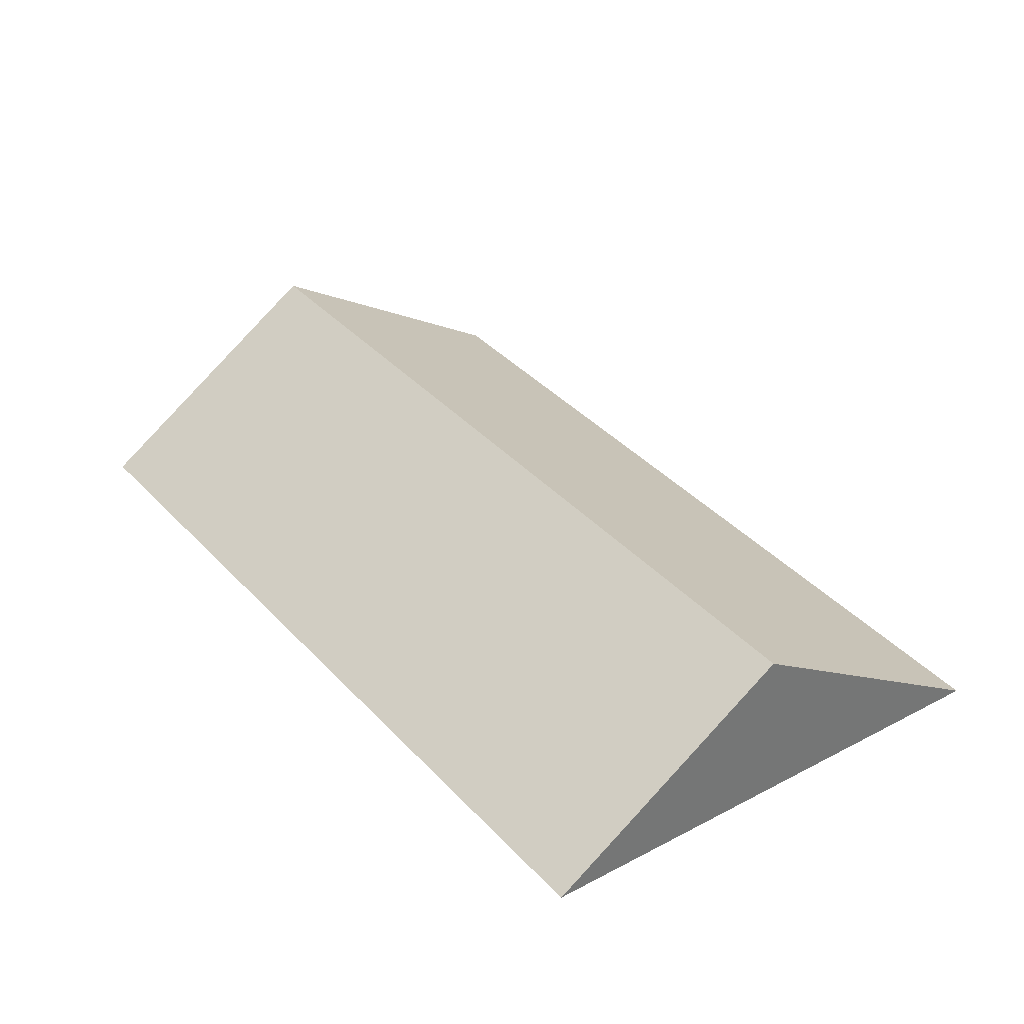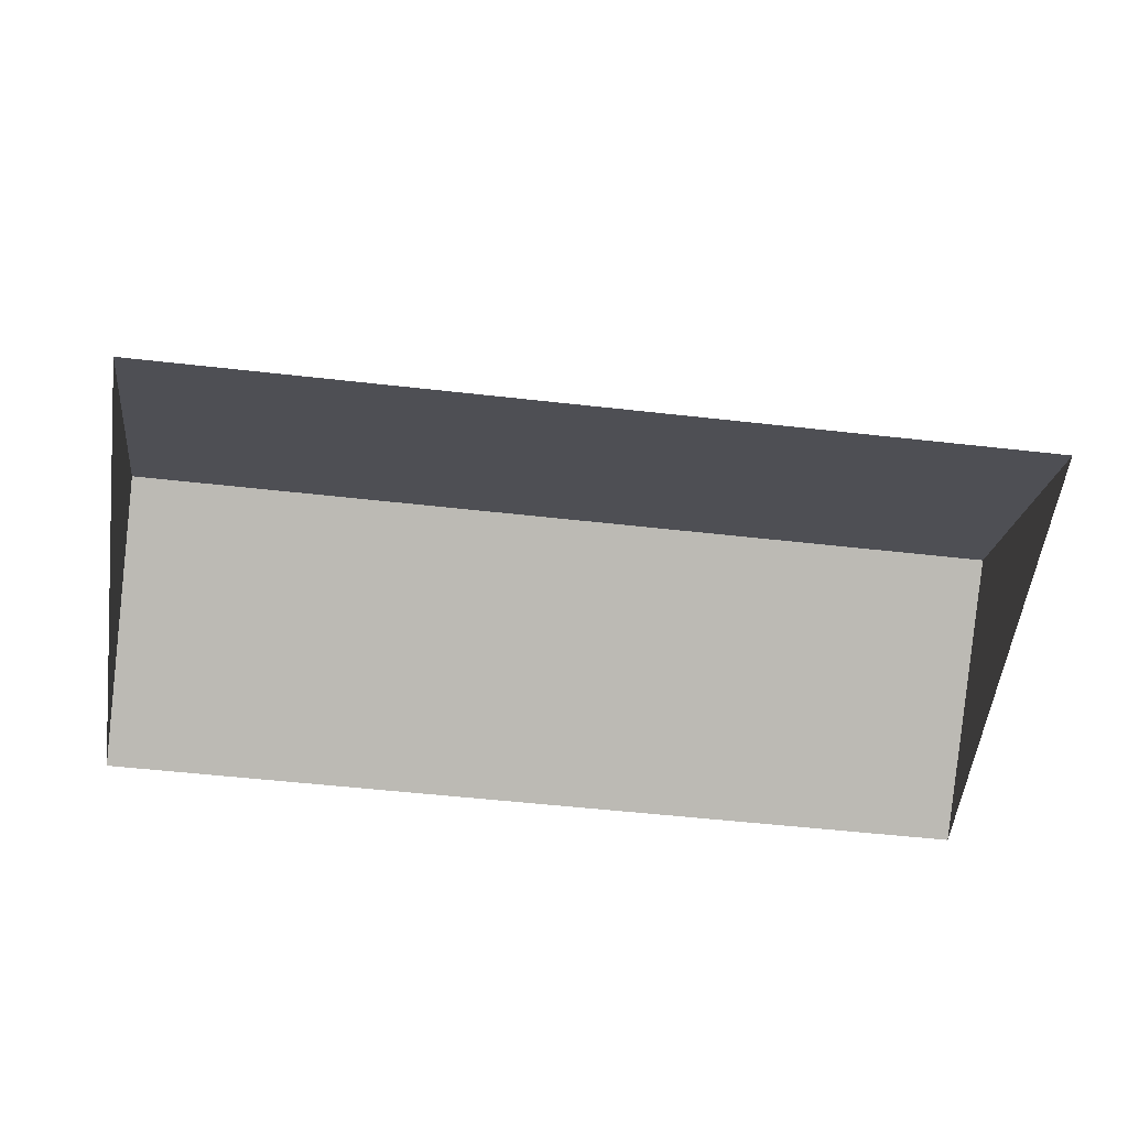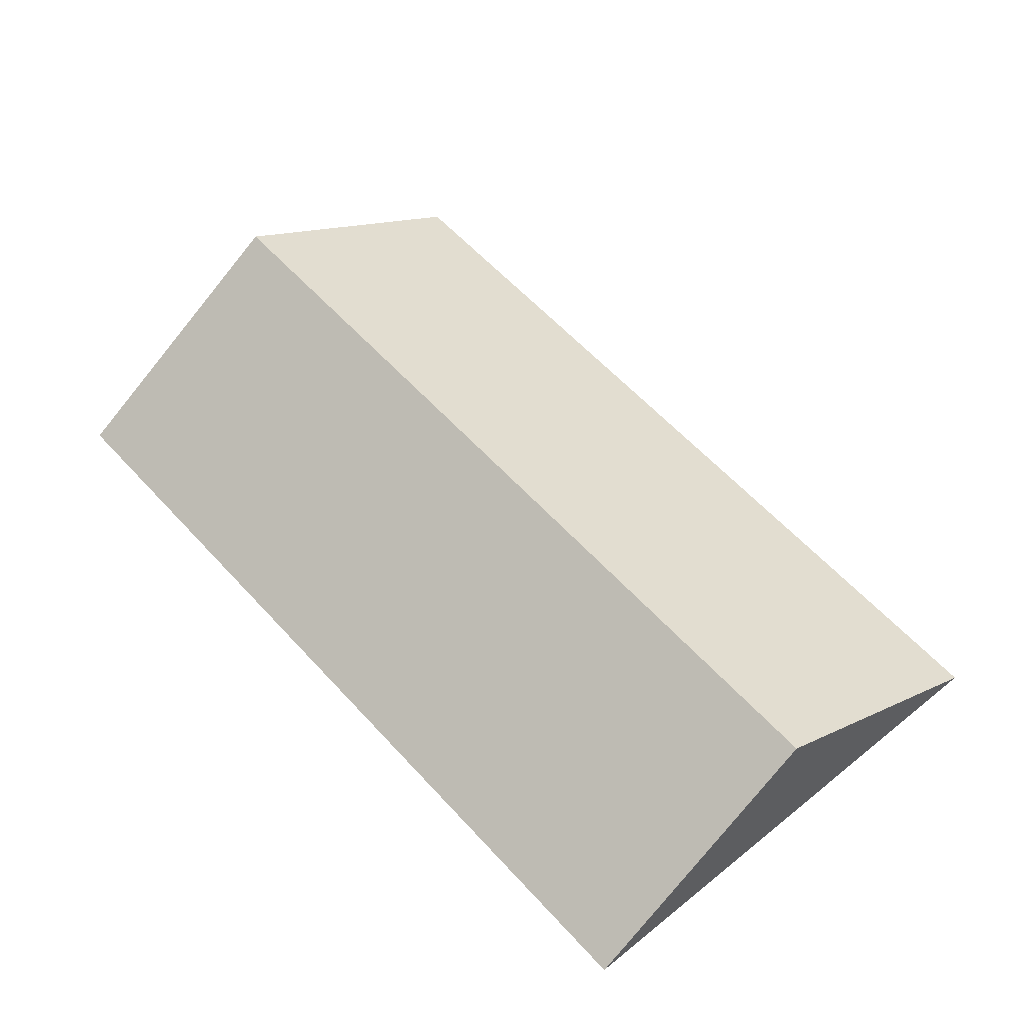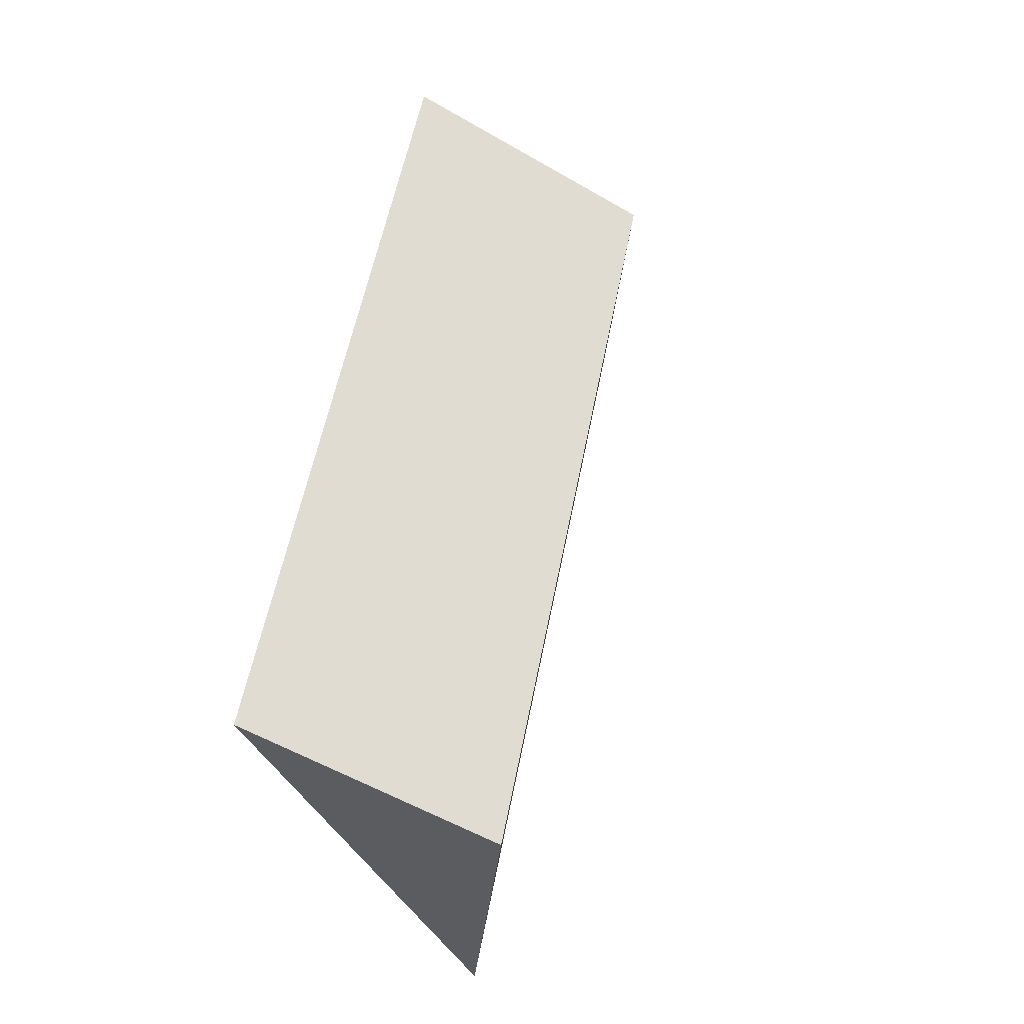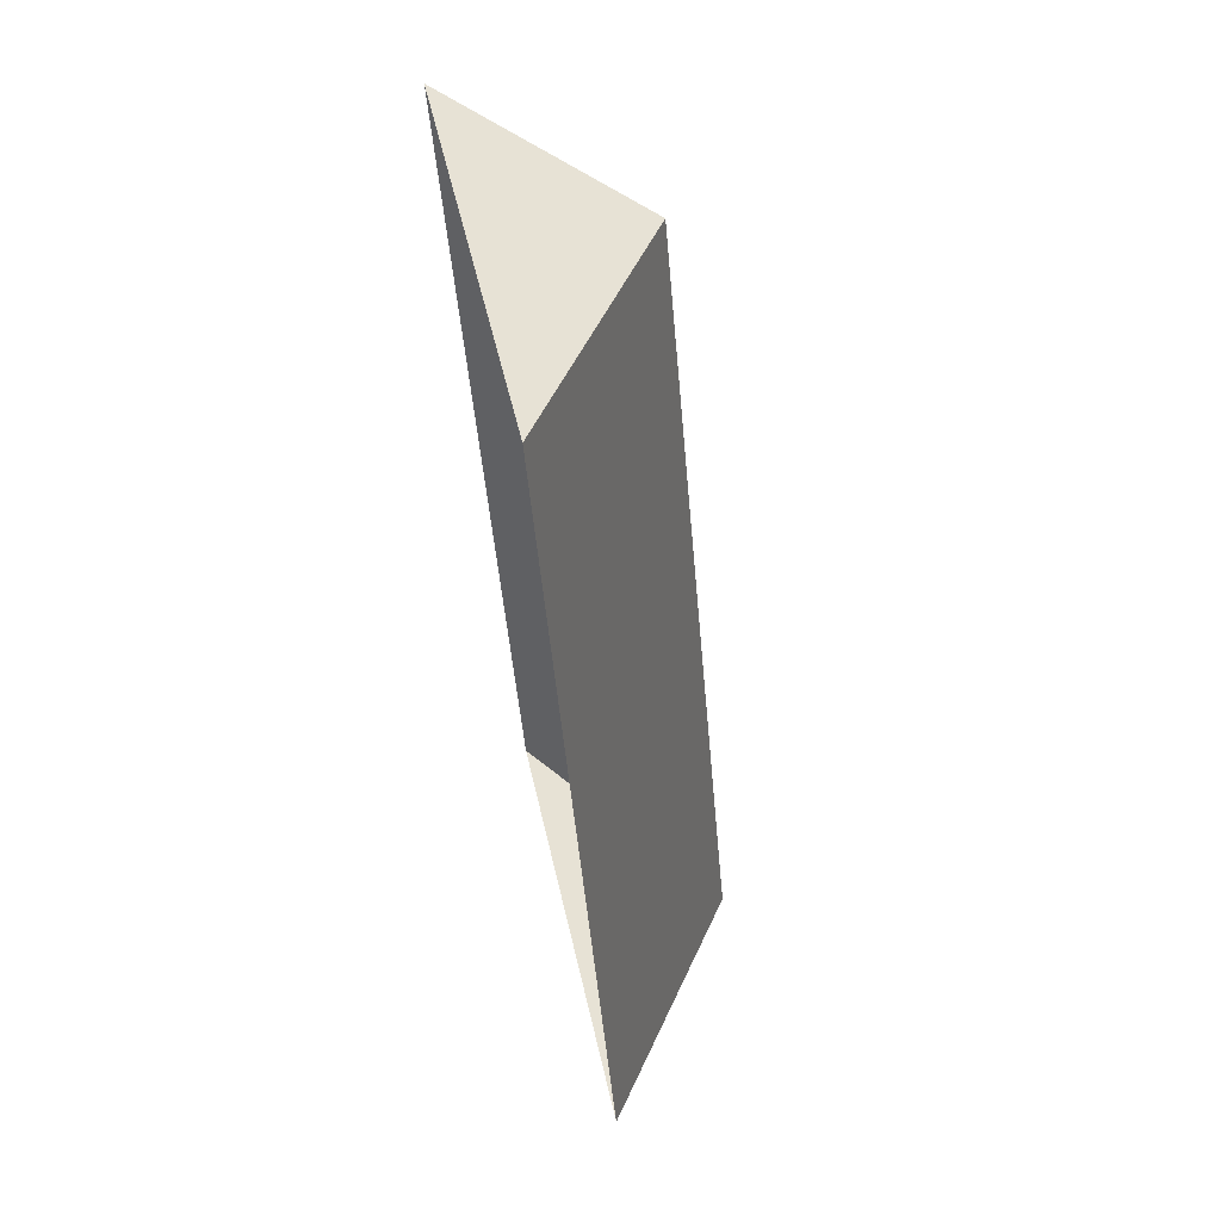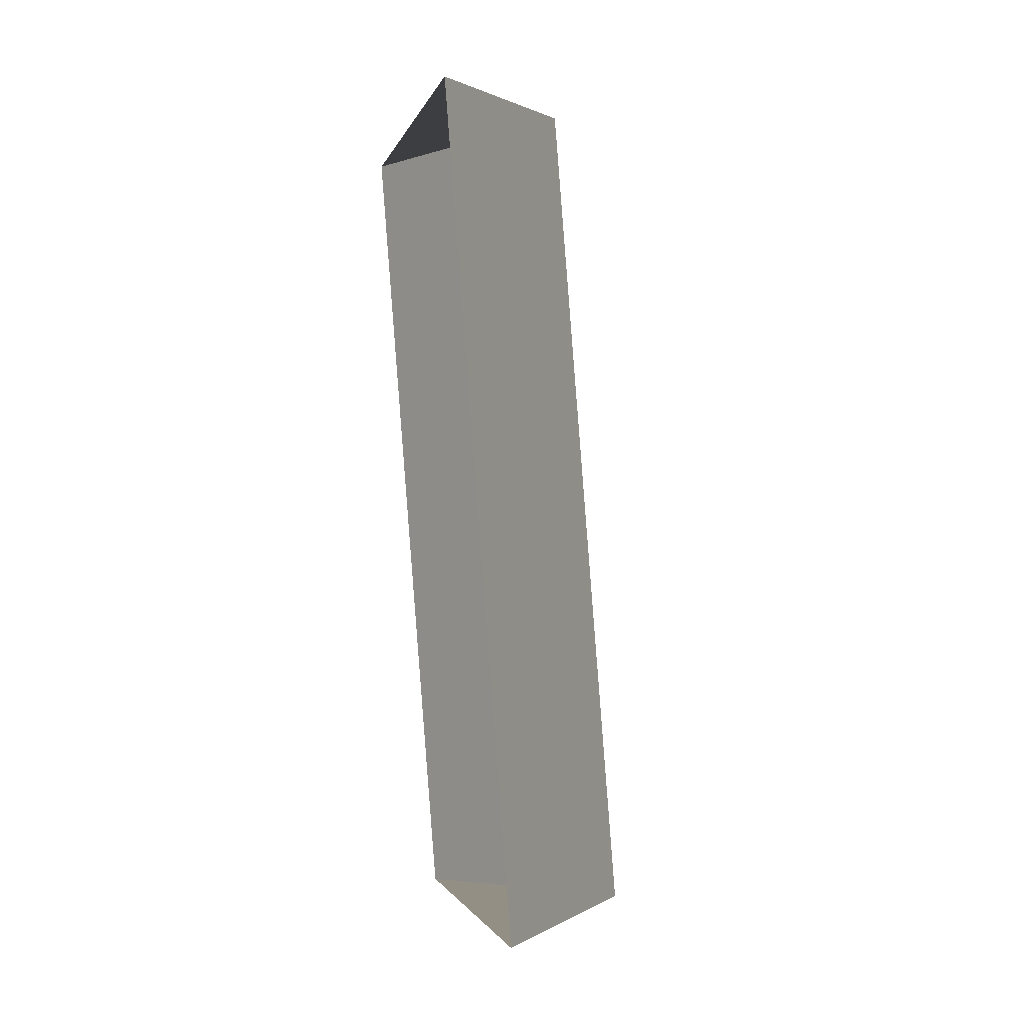
<metadata>
{"format":"obj","ext":"obj","renderer":"f3d","projection":"perspective","resolution":1024,"background":"white","views":[{"elev":35.7,"azim":121.5,"up":"+Y"},{"elev":-49.9,"azim":-120.1,"up":"+Y"},{"elev":56.0,"azim":116.2,"up":"+Y"},{"elev":-16.3,"azim":117.9,"up":"+Z"},{"elev":66.4,"azim":77.8,"up":"+Z"},{"elev":21.7,"azim":78.7,"up":"+Z"}]}
</metadata>
<code>
o CG10_500_043068_0006_roof
v 17.61 75 -105.6
v 121.8 144.7 -61.76
v 218.9 75 -20.94
v 266.8 145 -405.5
v 364.3 75 -364.5
v 162.2 75 -449.4
v 17.61 0 -105.6
v 218.9 0 -20.94
v 364.3 0 -364.5
v 162.2 0 -449.4
f 1 6 4 2
f 2 3 5 4
f 1 2 3
f 5 4 6

</code>
